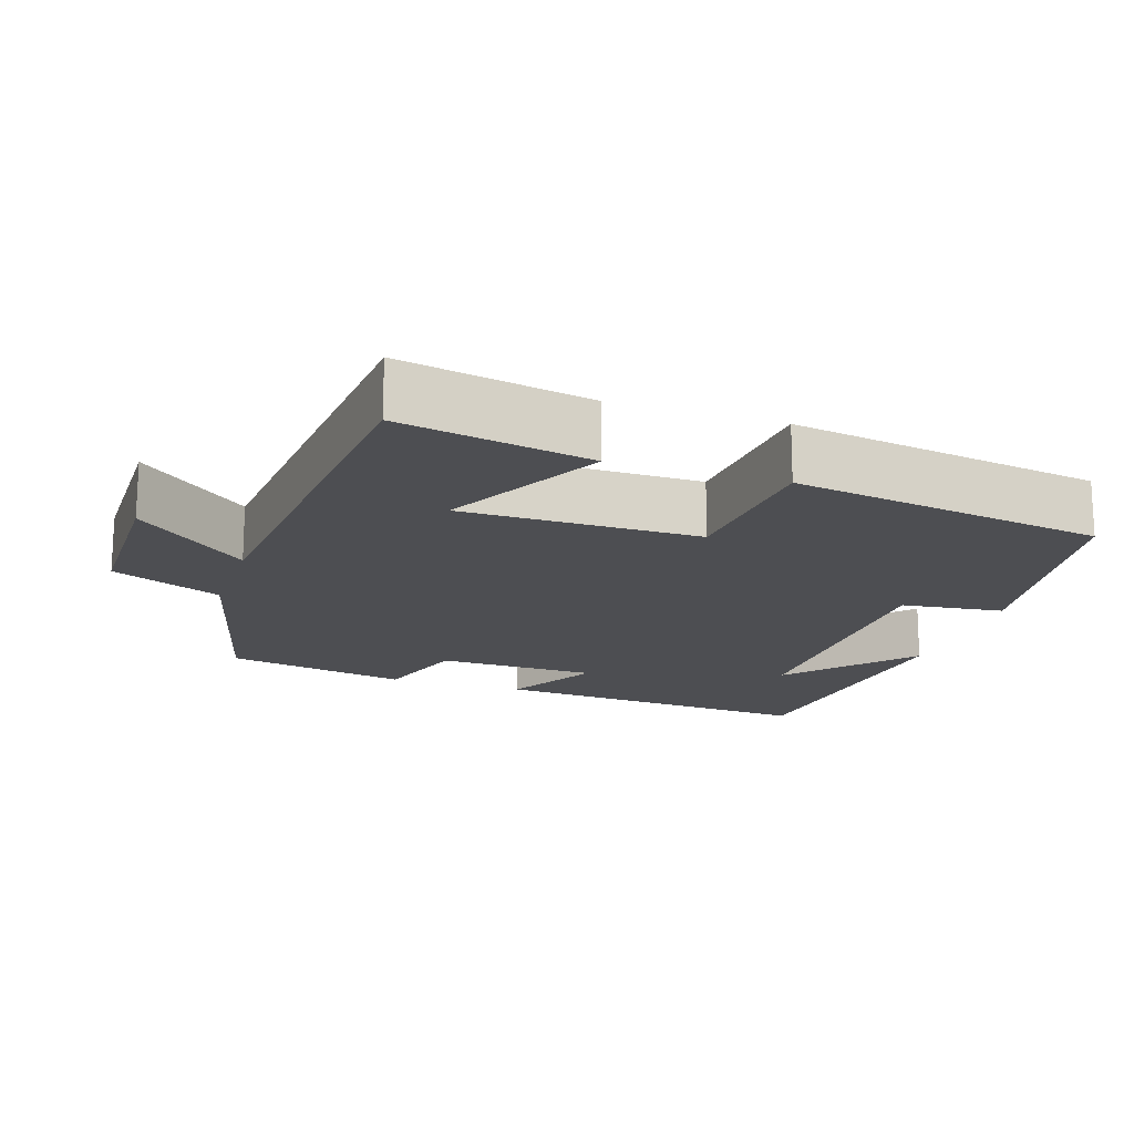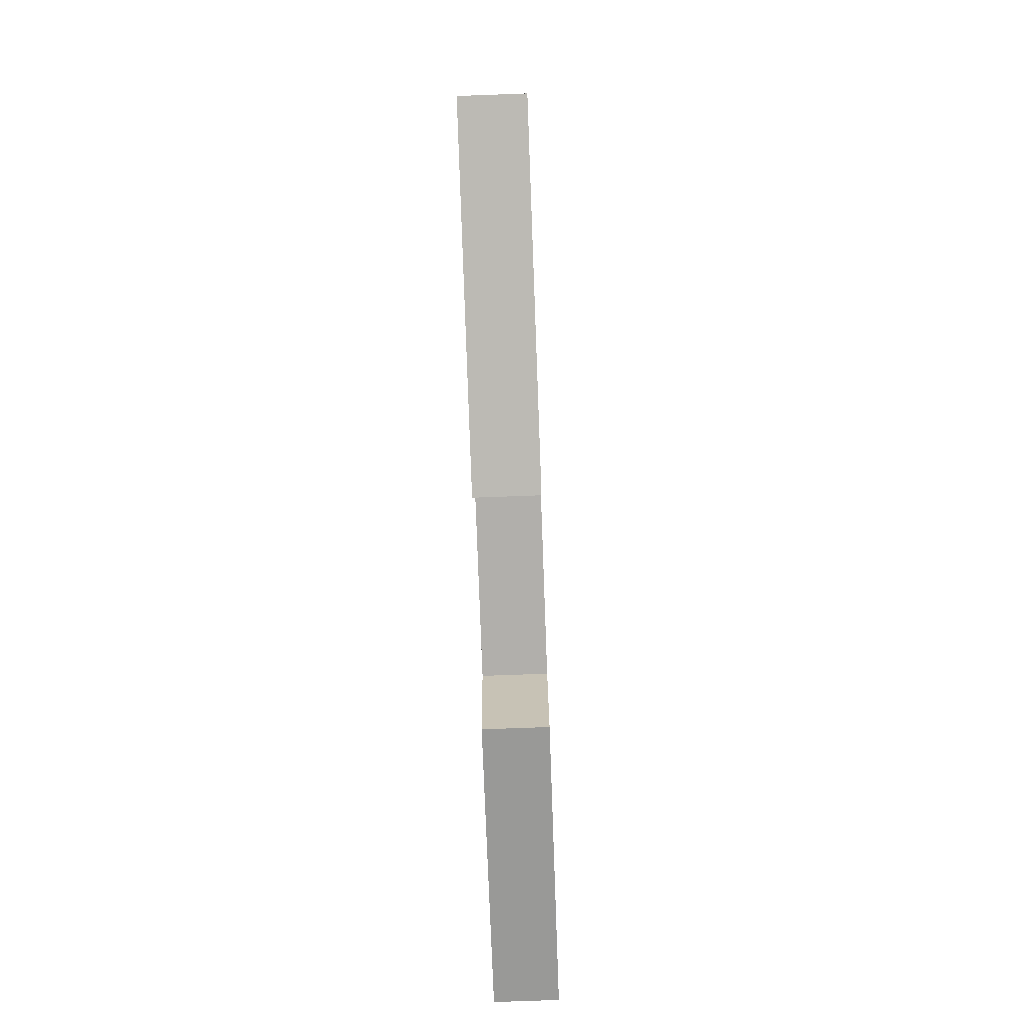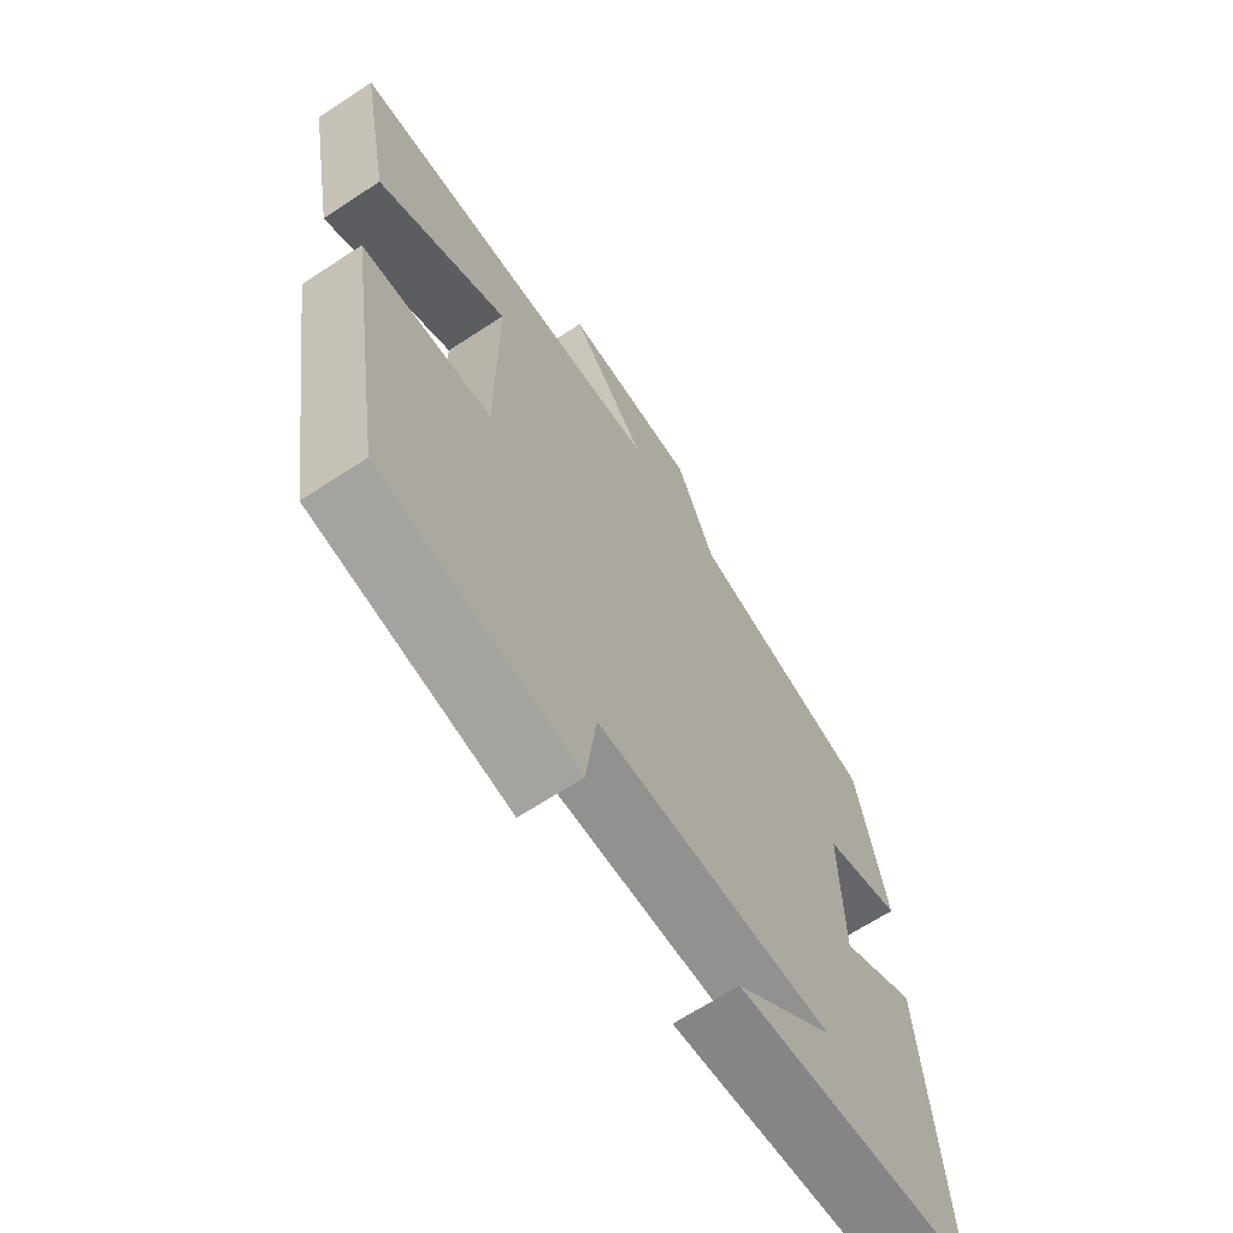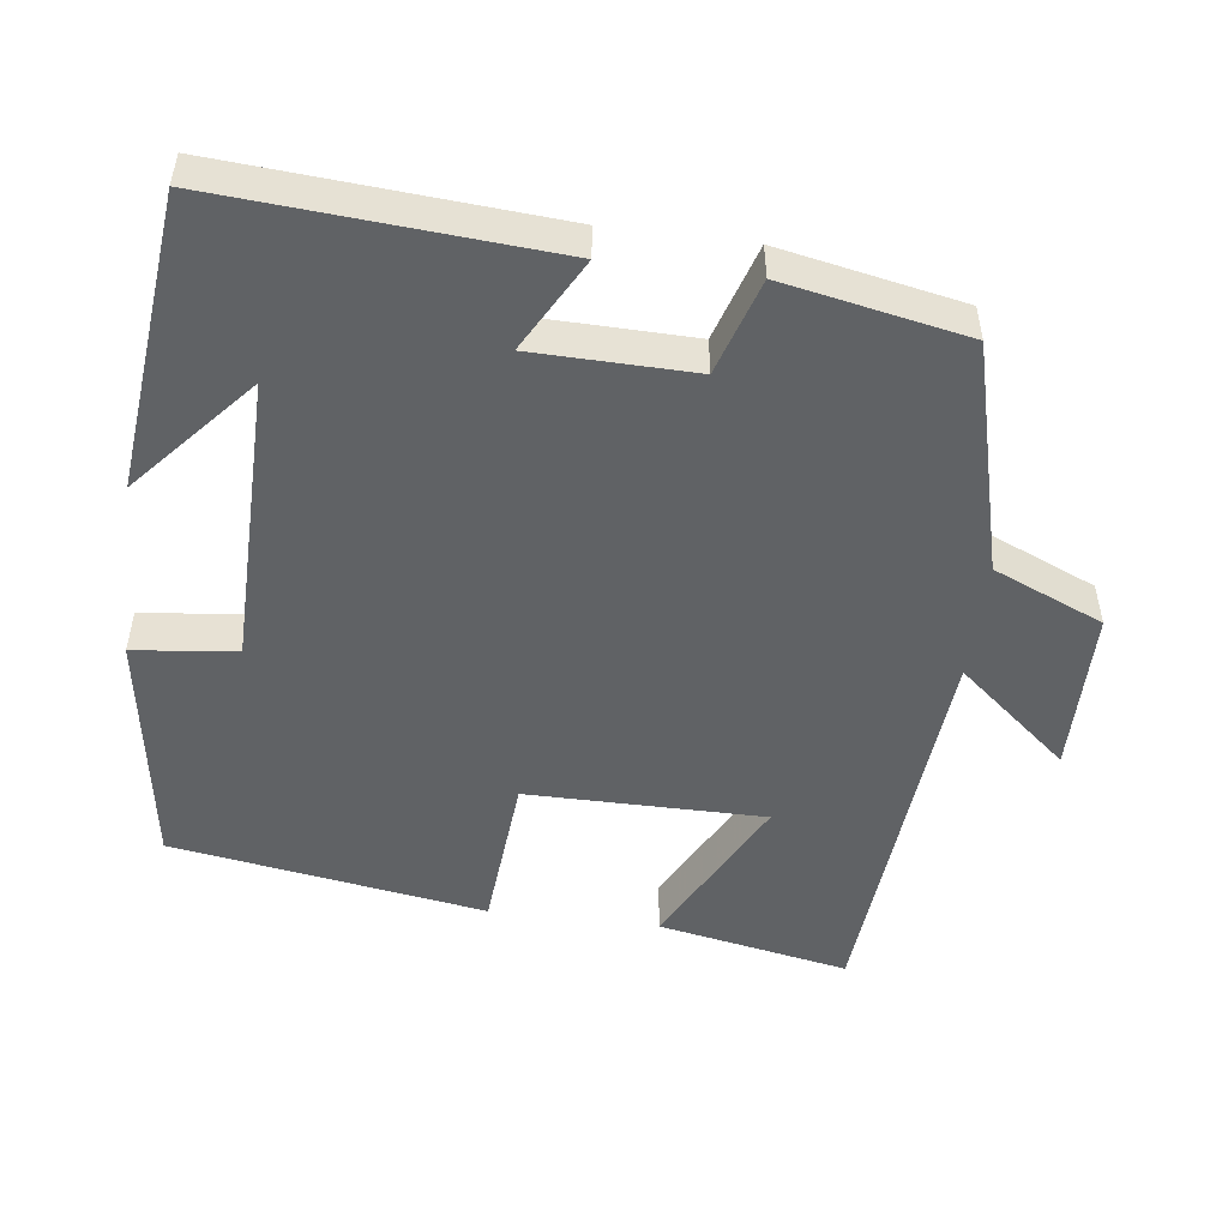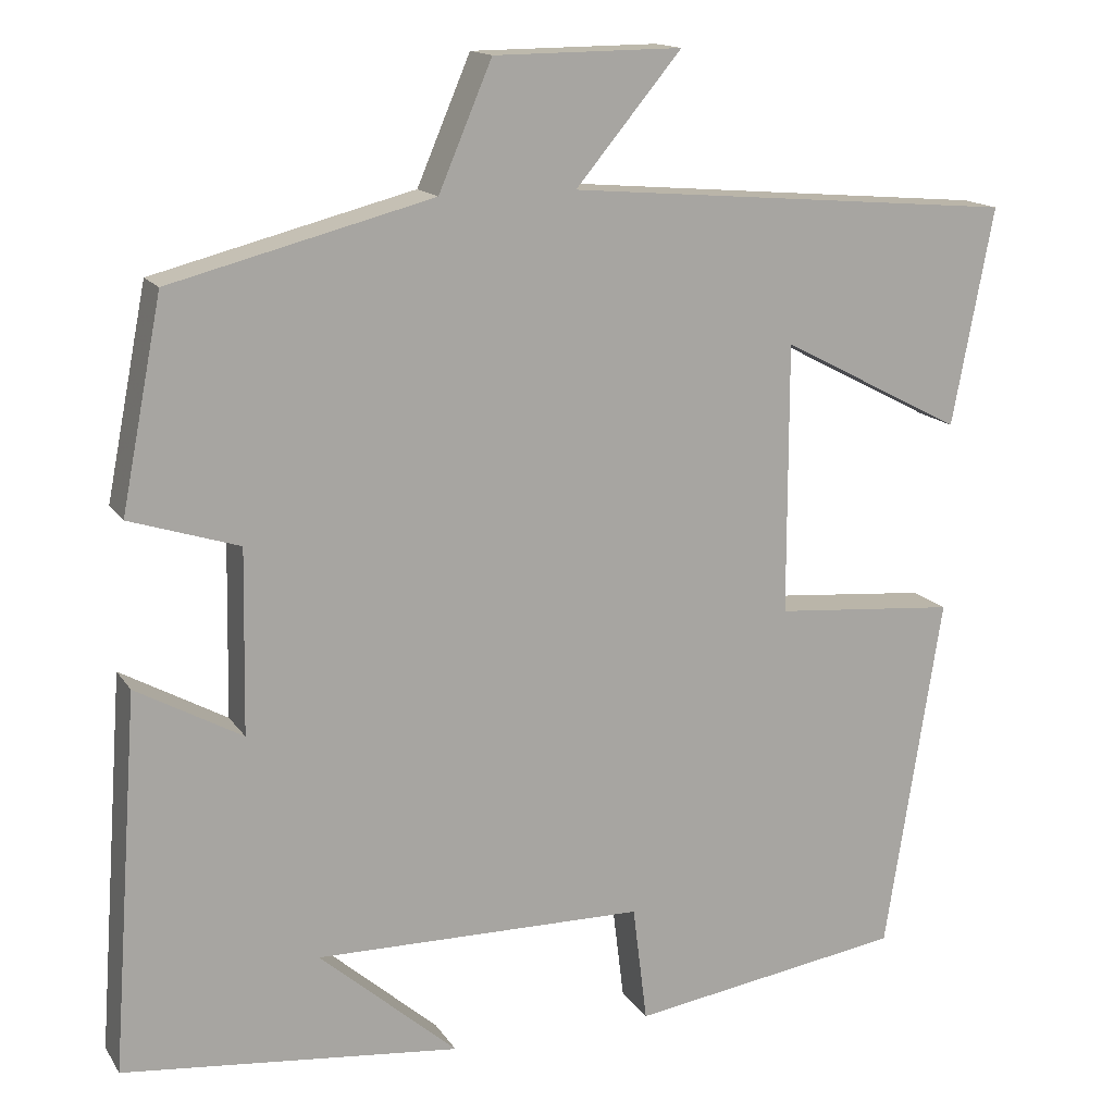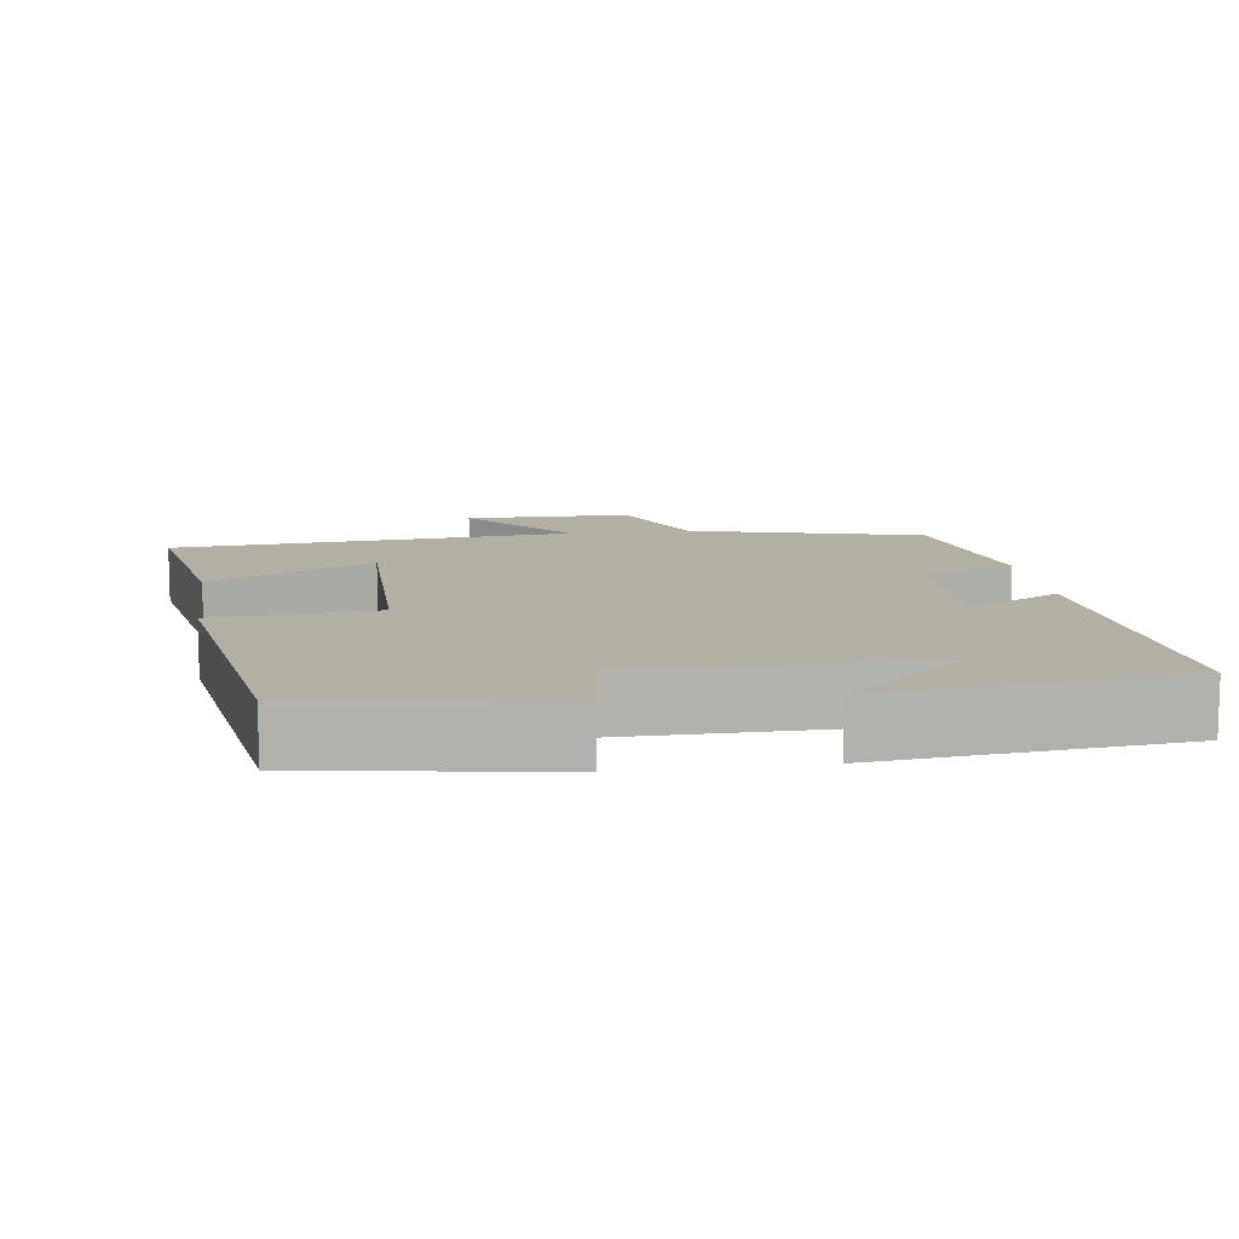
<metadata>
{"format":"obj","ext":"obj","renderer":"f3d","projection":"perspective","resolution":1024,"background":"white","views":[{"elev":-17.1,"azim":71.7,"up":"+Y"},{"elev":-77.6,"azim":-87.9,"up":"+Z"},{"elev":-66.3,"azim":123.4,"up":"+Z"},{"elev":-50.5,"azim":-97.3,"up":"+Y"},{"elev":14.9,"azim":-21.8,"up":"+Z"},{"elev":11.2,"azim":172.2,"up":"+Y"}]}
</metadata>
<code>
v 0.433 0.07 -0.45
v 0.11 0.07 -0.5
v 0.093 0.07 -0.362
v -0.297 0.07 -0.358
v -0.134 0.07 -0.5
v -0.532 0.07 -0.459
v -0.5 0.07 -0.014
v -0.375 0.07 -0.083
v -0.371 0.07 0.133
v -0.5 0.07 0.174
v -0.452 0.07 0.42
v -0.143 0.07 0.5
v -0.08 0.07 0.648
v 0.142 0.07 0.65
v 0.017 0.07 0.5
v 0.549 0.07 0.455
v 0.5 0.07 0.198
v 0.285 0.07 0.31
v 0.285 0.07 -0.01
v 0.5 0.07 -0.028
v 0.433 0 -0.45
v 0.11 0 -0.5
v 0.093 0 -0.362
v -0.297 0 -0.358
v -0.134 0 -0.5
v -0.532 0 -0.459
v -0.5 0 -0.014
v -0.375 0 -0.083
v -0.371 0 0.133
v -0.5 0 0.174
v -0.452 0 0.42
v -0.143 0 0.5
v -0.08 0 0.648
v 0.142 0 0.65
v 0.017 0 0.5
v 0.549 0 0.455
v 0.5 0 0.198
v 0.285 0 0.31
v 0.285 0 -0.01
v 0.5 0 -0.028
f 19 20 1 2
f 18 19 2 3
f 15 16 17 18
f 15 18 3 4
f 12 13 14 15
f 12 15 4
f 9 10 11 12
f 8 9 12 4
f 7 8 4
f 6 7 4
f 4 5 6
f 22 21 40 39
f 23 22 39 38
f 38 37 36 35
f 24 23 38 35
f 35 34 33 32
f 24 35 32
f 32 31 30 29
f 24 32 29 28
f 24 28 27
f 24 27 26
f 26 25 24
f 1 21 22 2
f 2 22 23 3
f 3 23 24 4
f 4 24 25 5
f 5 25 26 6
f 6 26 27 7
f 7 27 28 8
f 8 28 29 9
f 9 29 30 10
f 10 30 31 11
f 11 31 32 12
f 12 32 33 13
f 13 33 34 14
f 14 34 35 15
f 15 35 36 16
f 16 36 37 17
f 17 37 38 18
f 18 38 39 19
f 19 39 40 20
f 20 40 21 1

</code>
